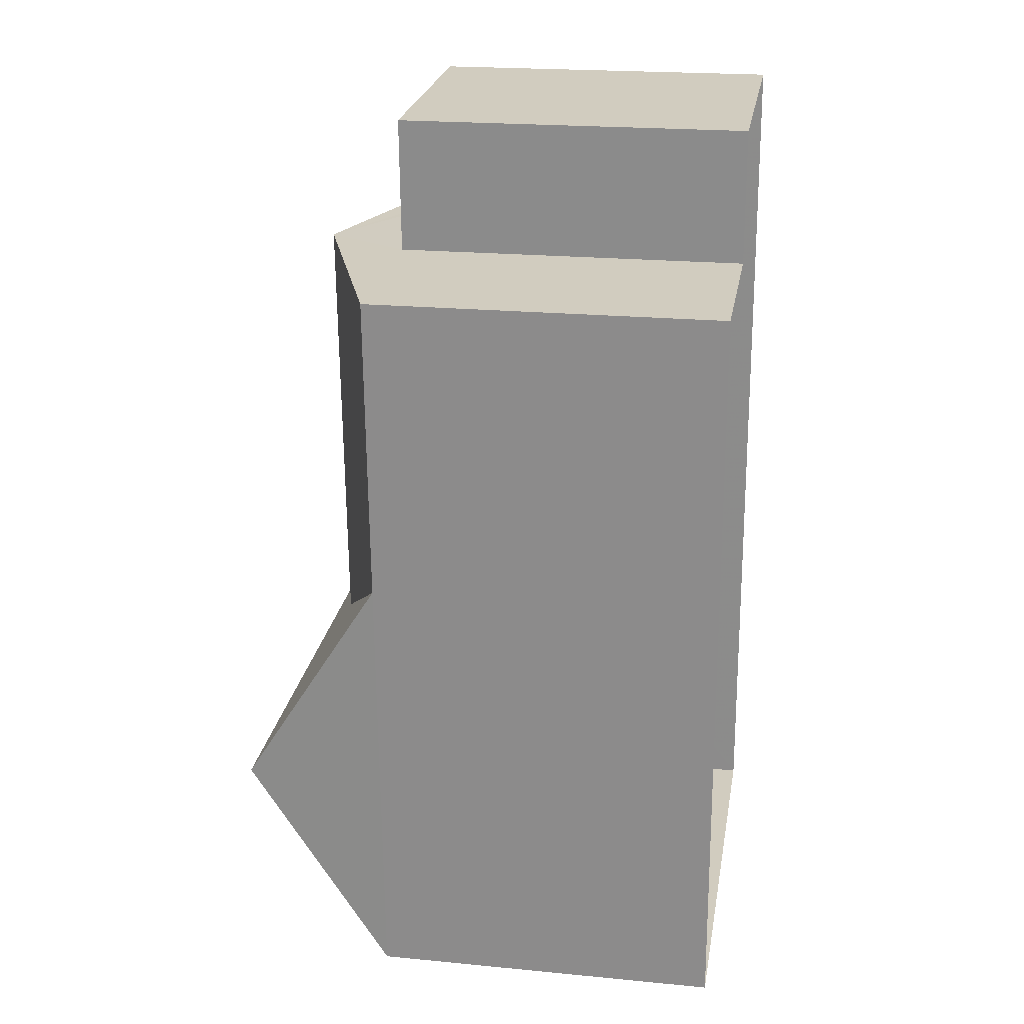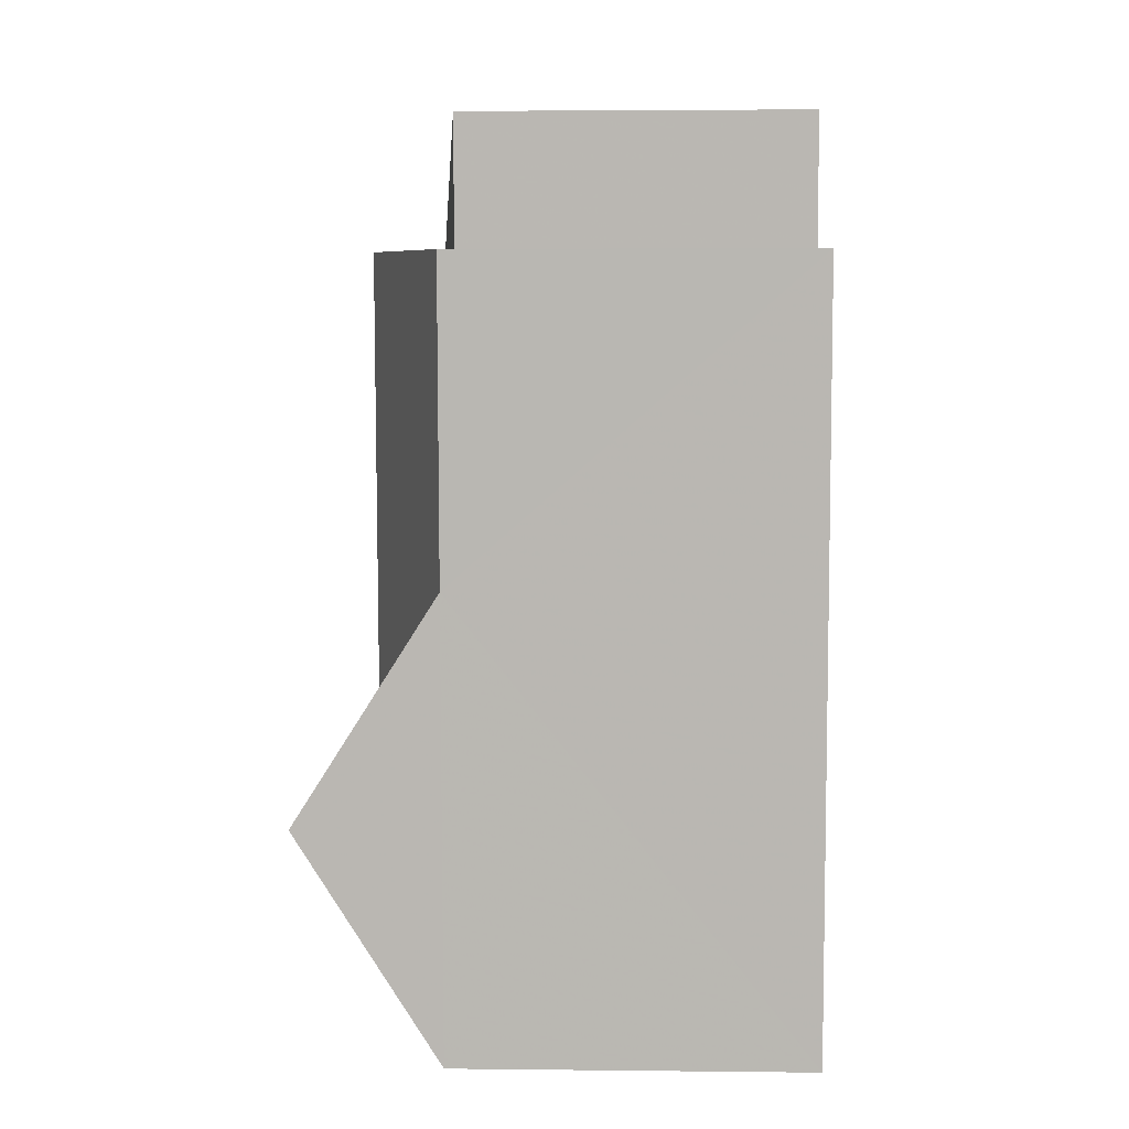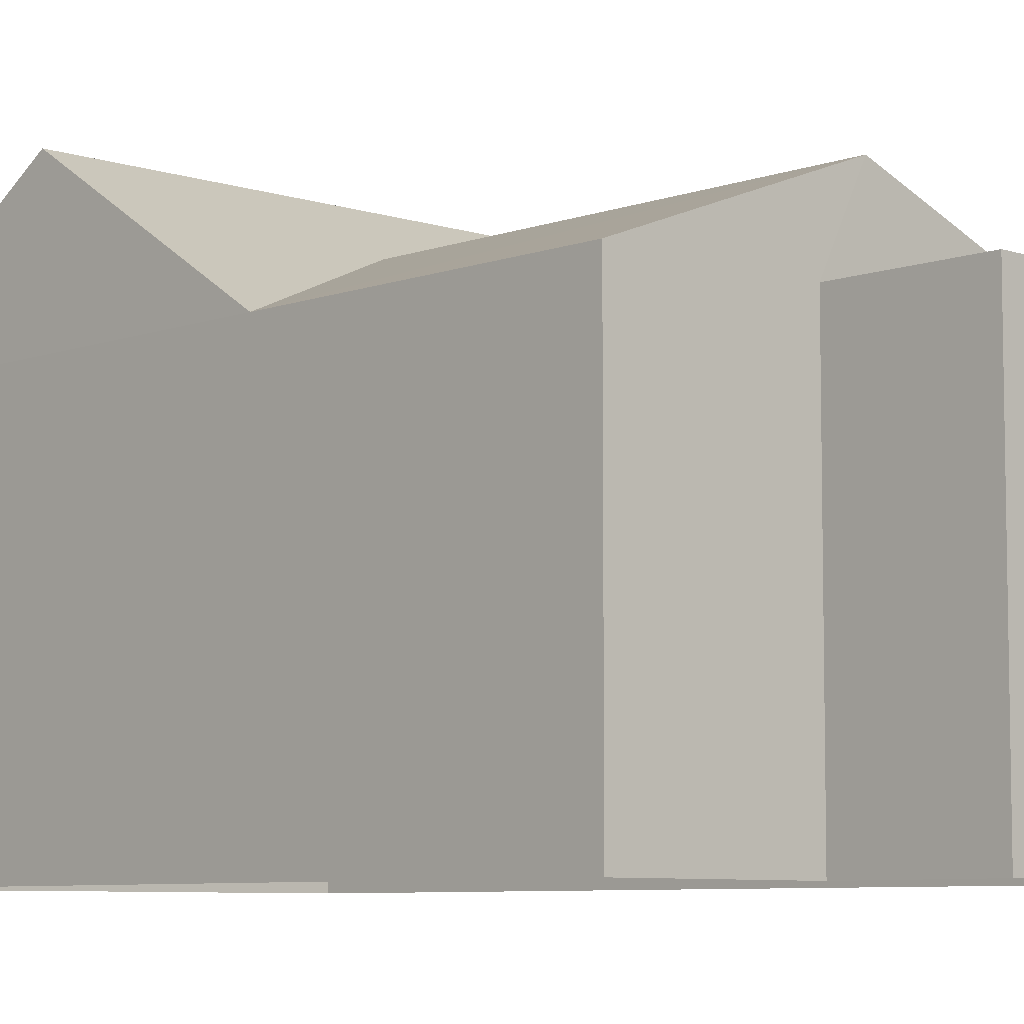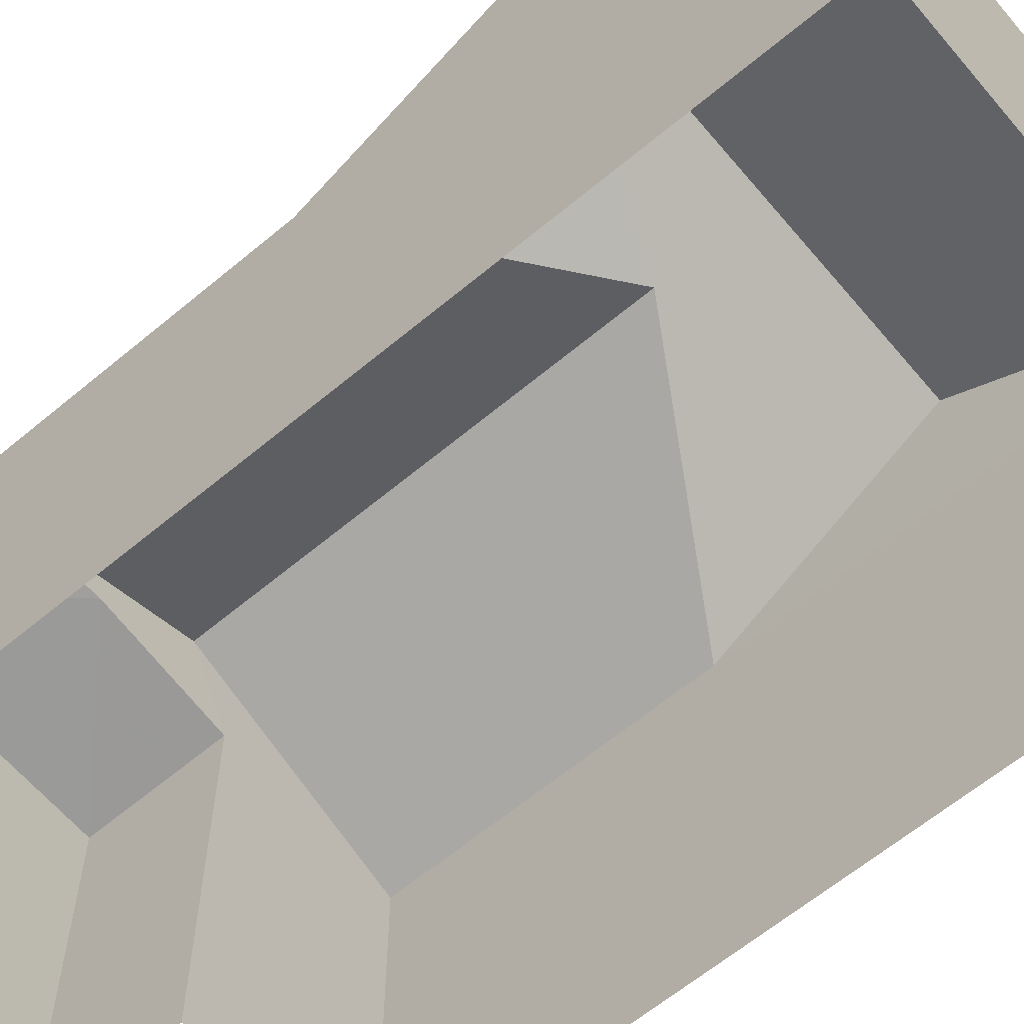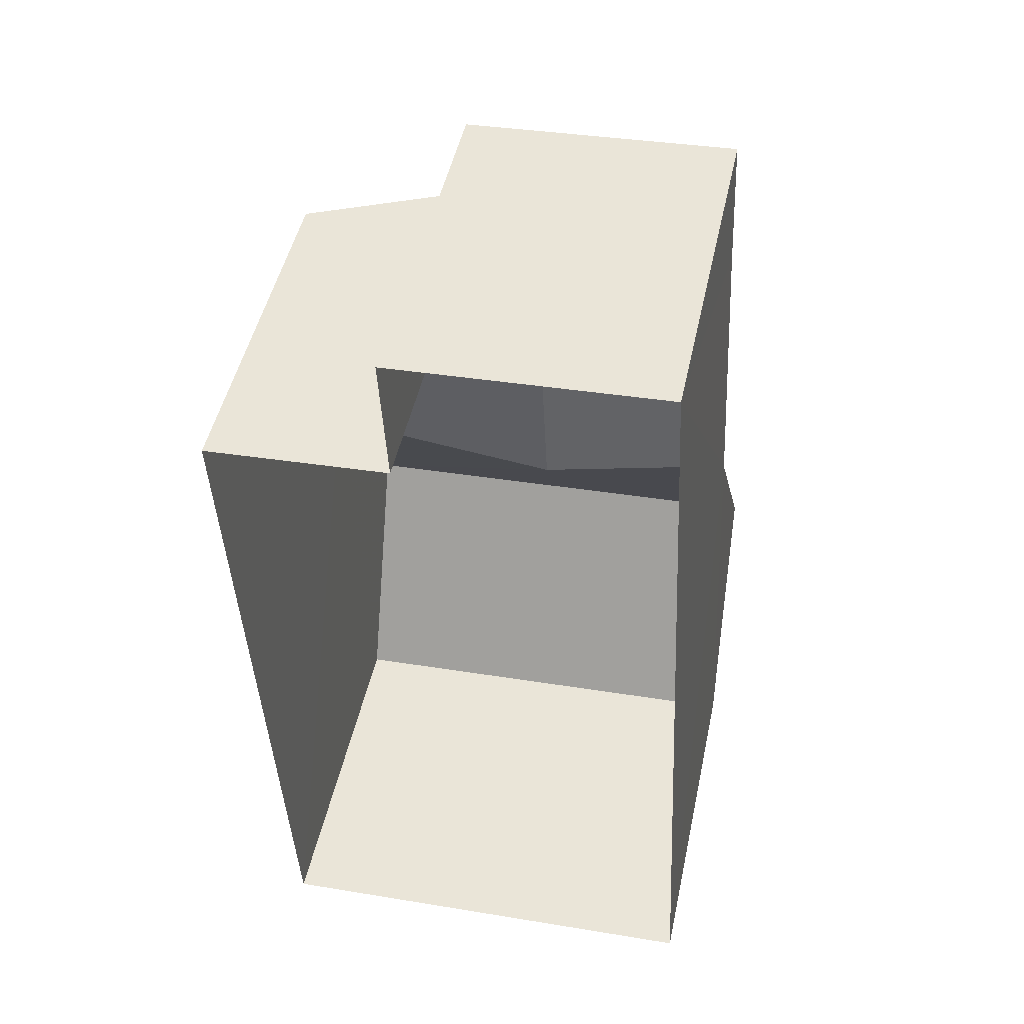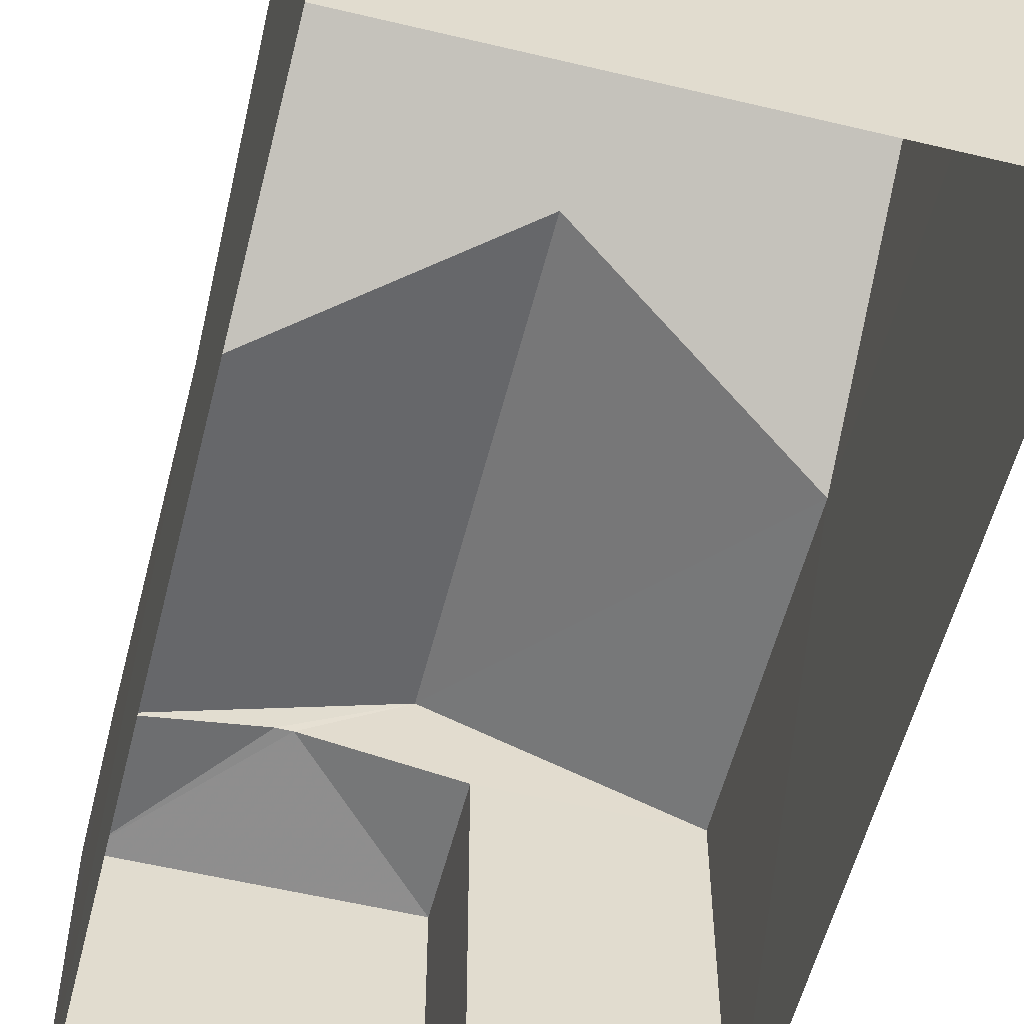
<metadata>
{"format":"obj","ext":"obj","renderer":"f3d","projection":"perspective","resolution":1024,"background":"white","views":[{"elev":21.3,"azim":99.7,"up":"+Y"},{"elev":4.5,"azim":92.1,"up":"+Y"},{"elev":-7.1,"azim":133.5,"up":"+Z"},{"elev":-63.0,"azim":-52.7,"up":"+Z"},{"elev":48.2,"azim":-167.9,"up":"+Y"},{"elev":-56.1,"azim":-16.9,"up":"+Z"}]}
</metadata>
<code>
v -2.258e+05 -1.285e+05 10.98
v -2.259e+05 -1.285e+05 10.98
v -2.259e+05 -1.285e+05 10.98
v -2.258e+05 -1.285e+05 10.98
v -2.258e+05 -1.285e+05 10.98
v -2.258e+05 -1.285e+05 10.98
v -2.258e+05 -1.285e+05 20.46
v -2.258e+05 -1.285e+05 19.34
v -2.259e+05 -1.285e+05 20.46
v -2.259e+05 -1.285e+05 17.73
v -2.258e+05 -1.285e+05 17.73
v -2.258e+05 -1.285e+05 18.13
v -2.258e+05 -1.285e+05 17.73
v -2.259e+05 -1.285e+05 17.73
v -2.258e+05 -1.285e+05 18.13
v -2.258e+05 -1.285e+05 17.73
v -2.259e+05 -1.285e+05 17.73
v -2.259e+05 -1.285e+05 17.73
v -2.258e+05 -1.285e+05 17.73
v -2.258e+05 -1.285e+05 19.34
v -2.258e+05 -1.285e+05 17.73
f 1 2 3
f 3 4 1
f 5 2 1
f 6 5 1
f 7 8 9
f 9 8 10
f 11 8 7
f 12 13 14
f 15 12 14
f 12 16 13
f 15 14 17
f 7 18 19
f 7 9 18
f 20 17 10
f 8 20 10
f 20 11 21
f 20 8 11
f 1 4 13
f 16 1 13
f 14 4 3
f 14 13 4
f 21 11 6
f 6 11 5
f 11 19 5
f 11 7 19
f 19 2 5
f 19 18 2
f 18 9 10
f 18 10 2
f 2 10 3
f 3 17 14
f 3 10 17
f 21 6 1
f 17 20 15
f 20 21 16
f 15 20 12
f 20 16 12
f 1 16 21

</code>
